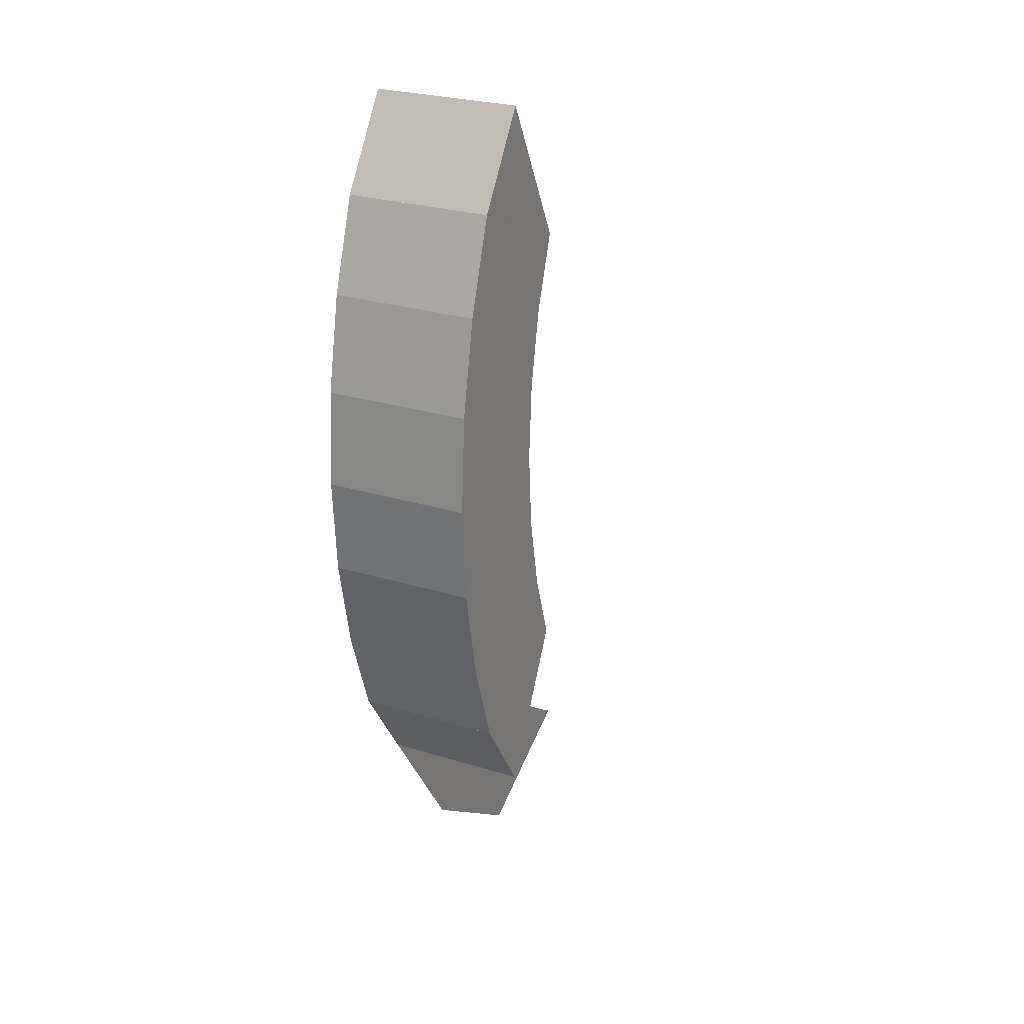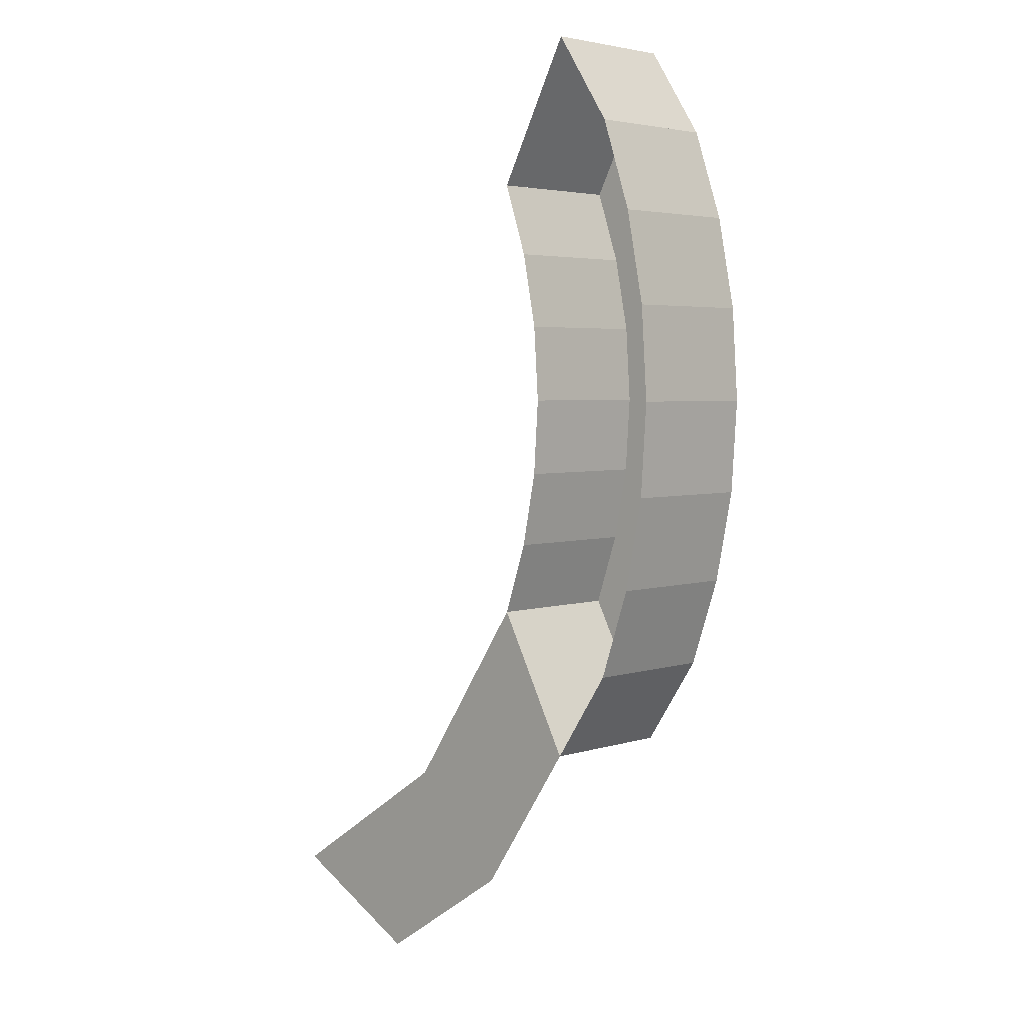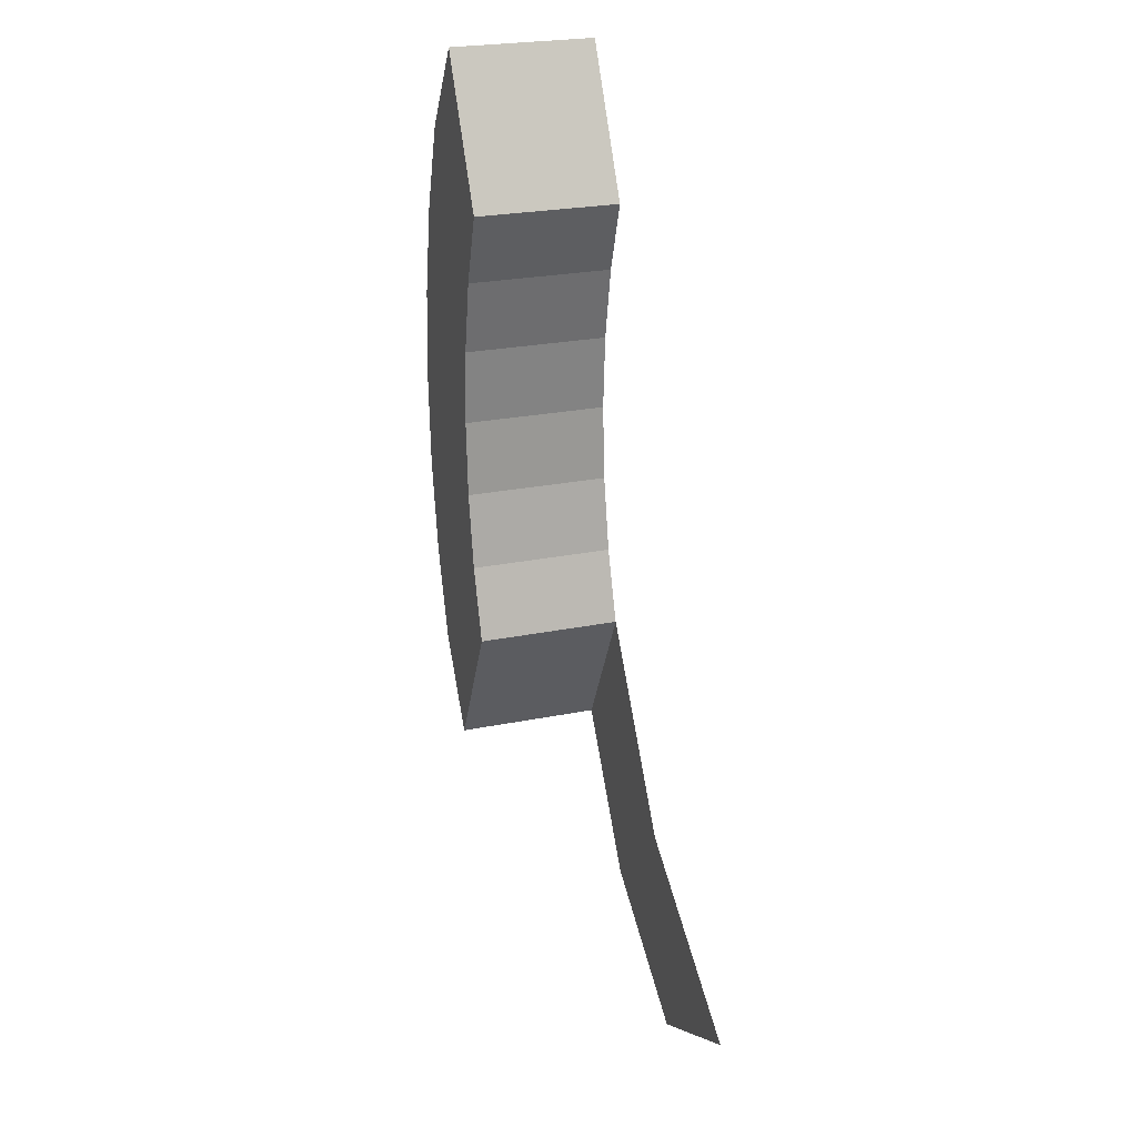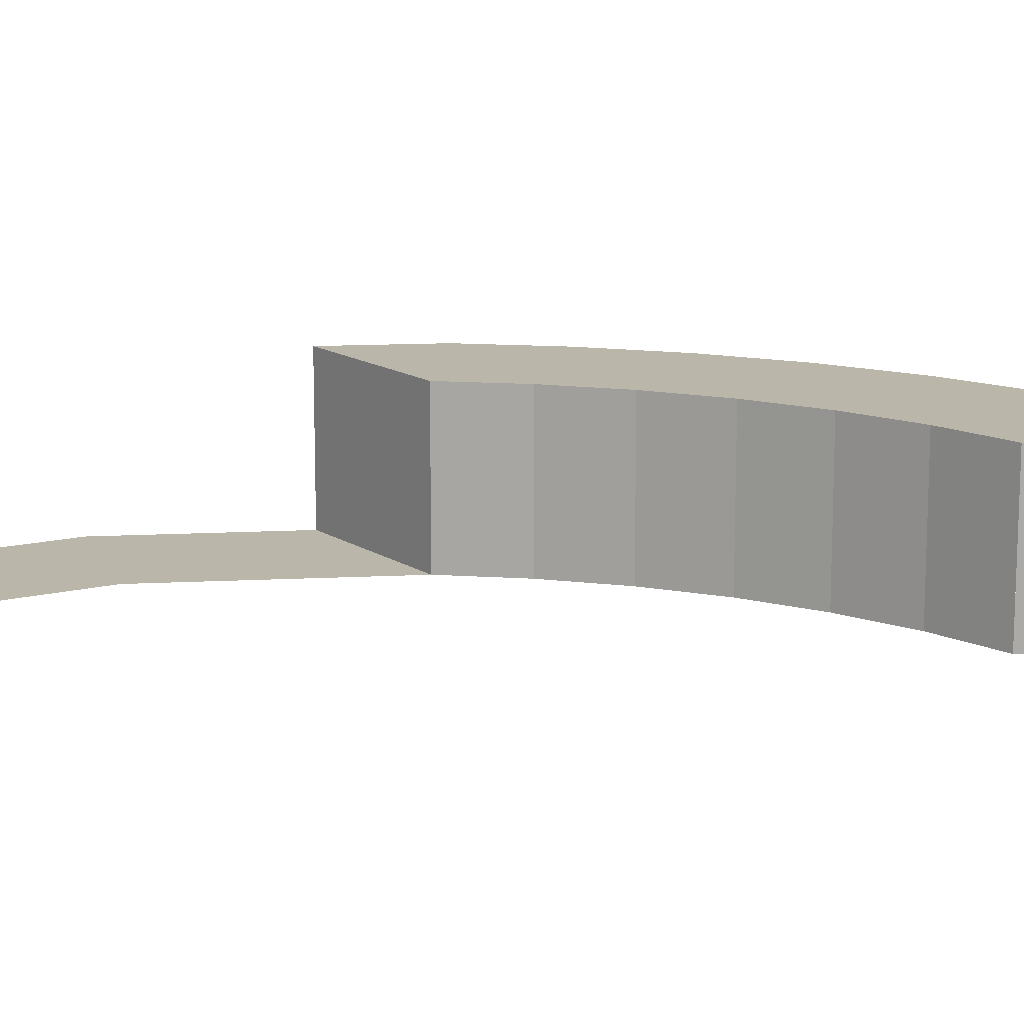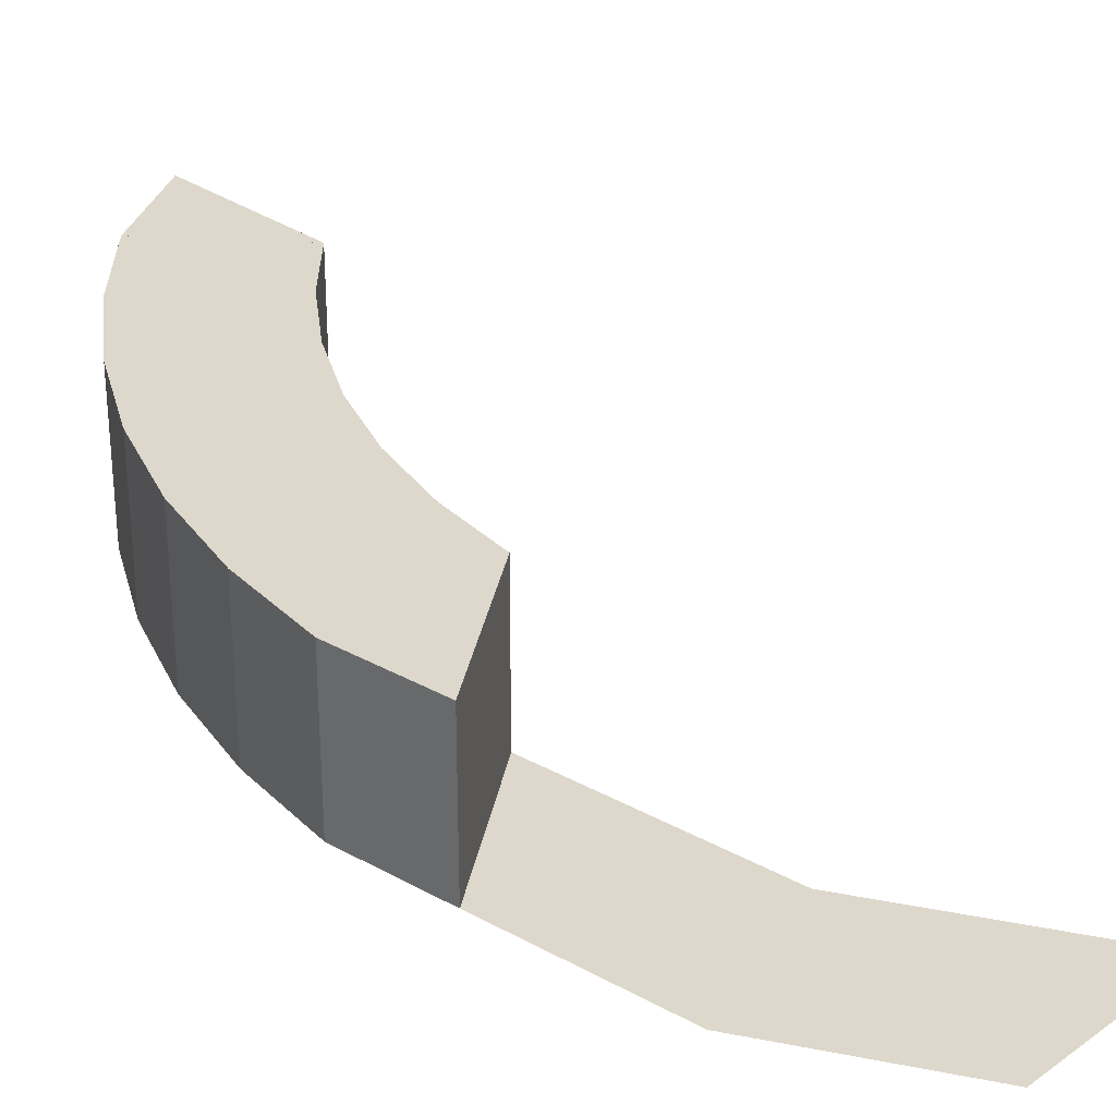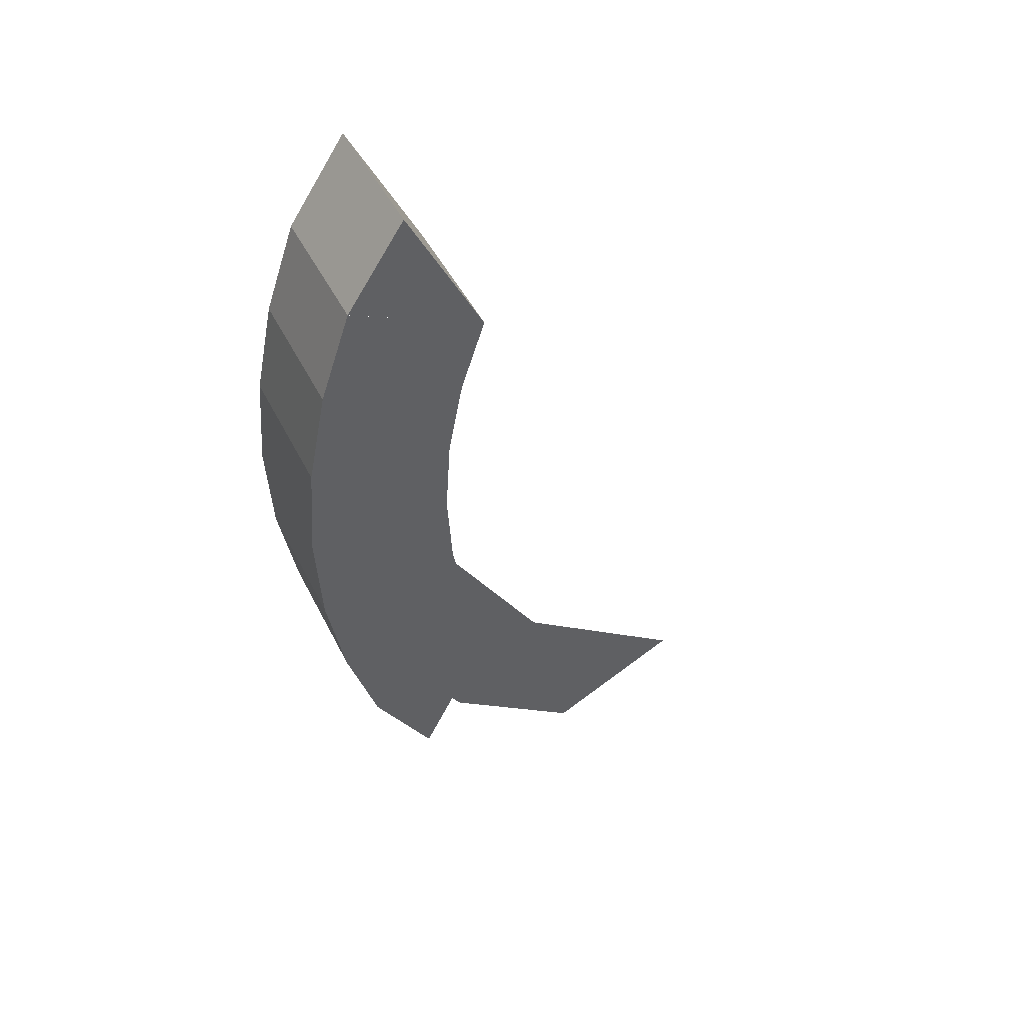
<metadata>
{"format":"obj","ext":"obj","renderer":"f3d","projection":"perspective","resolution":1024,"background":"white","views":[{"elev":25.8,"azim":116.5,"up":"+Z"},{"elev":3.9,"azim":43.9,"up":"+Z"},{"elev":24.7,"azim":-108.4,"up":"+Z"},{"elev":14.0,"azim":-62.8,"up":"+Y"},{"elev":31.3,"azim":162.1,"up":"+Y"},{"elev":45.3,"azim":155.0,"up":"+Z"}]}
</metadata>
<code>
v 0.7391 0.4 -0.3061
v 0.9239 0.4 -0.3827
v 0.9659 0.4 -0.2588
v 0.7727 0.4 -0.2071
v 0.7727 0.4 -0.2071
v 0.9659 0.4 -0.2588
v 0.9914 0.4 -0.1305
v 0.7931 0.4 -0.1044
v 0.7931 0.4 -0.1044
v 0.9914 0.4 -0.1305
v 1 0.4 8e-06
v 0.8 0.4 6e-06
v 0.8 0.4 6e-06
v 1 0.4 8e-06
v 0.9914 0.4 0.1305
v 0.7931 0.4 0.1044
v 0.7931 0.4 0.1044
v 0.9914 0.4 0.1305
v 0.966 0.4 0.2588
v 0.7728 0.4 0.2071
v 0.7728 0.4 0.2071
v 0.966 0.4 0.2588
v 0.9239 0.4 0.3827
v 0.7391 0.4 0.3061
v 0.7391 0.4 0.3061
v 0.8435 0.4 0.5035
v 0.9238 0.4 0.3827
v 0.7391 0.4 0.3061
v 0.7391 0.2 0.3062
v 0.8435 0.2 0.5035
v 0.8435 0.4 0.5035
v 0.9239 0.4 -0.3827
v 0.8435 0.4 -0.5035
v 0.7391 0.4 -0.3061
v 0.7391 0.4 -0.3061
v 0.8435 0.4 -0.5035
v 0.8435 0.2 -0.5035
v 0.7391 0.2 -0.3061
v 0.5035 0.2 -0.8435
v 0.3061 0.2 -0.7391
v 0.5657 0.2 -0.5657
v 0.7071 0.2 -0.7071
v 0.7071 0.2 -0.7071
v 0.5657 0.2 -0.5657
v 0.7391 0.2 -0.3061
v 0.8435 0.2 -0.5035
v 0.7727 0.4 -0.2071
v 0.7727 0.2 -0.2071
v 0.7391 0.2 -0.3061
v 0.7391 0.4 -0.3061
v 0.7931 0.4 -0.1044
v 0.7931 0.2 -0.1044
v 0.7727 0.2 -0.2071
v 0.7727 0.4 -0.2071
v 0.8 0.4 5e-06
v 0.8 0.2 5e-06
v 0.7931 0.2 -0.1044
v 0.7931 0.4 -0.1044
v 0.7931 0.4 0.1044
v 0.7931 0.2 0.1044
v 0.8 0.2 5e-06
v 0.8 0.4 5e-06
v 0.7728 0.4 0.2071
v 0.7728 0.2 0.2071
v 0.7931 0.2 0.1044
v 0.7931 0.4 0.1044
v 0.7391 0.4 0.3061
v 0.7391 0.2 0.3061
v 0.7728 0.2 0.2071
v 0.7728 0.4 0.2071
v 0.9659 0.4 -0.2588
v 0.9659 0.2 -0.2588
v 0.9239 0.2 -0.3827
v 0.9239 0.4 -0.3827
v 0.9914 0.4 -0.1305
v 0.9914 0.2 -0.1305
v 0.9659 0.2 -0.2588
v 0.9659 0.4 -0.2588
v 1 0.4 7e-06
v 1 0.2 7e-06
v 0.9914 0.2 -0.1305
v 0.9914 0.4 -0.1305
v 0.9914 0.4 0.1305
v 0.9914 0.2 0.1305
v 1 0.2 7e-06
v 1 0.4 7e-06
v 0.966 0.4 0.2588
v 0.966 0.2 0.2588
v 0.9914 0.2 0.1305
v 0.9914 0.4 0.1305
v 0.9239 0.4 0.3827
v 0.9239 0.2 0.3827
v 0.966 0.2 0.2588
v 0.966 0.4 0.2588
v 0.8435 0.4 0.5035
v 0.8435 0.2 0.5035
v 0.9239 0.2 0.3827
v 0.9238 0.4 0.3827
v 0.9239 0.4 -0.3827
v 0.9239 0.2 -0.3827
v 0.8435 0.2 -0.5035
v 0.8435 0.4 -0.5035
g mesh7338065
f 1 3 2
f 3 1 4
f 5 7 6
f 7 5 8
f 9 11 10
f 11 9 12
f 13 15 14
f 15 13 16
f 17 19 18
f 19 17 20
f 21 23 22
f 23 21 24
f 25 26 27
g mesh7338067
f 28 29 30
f 30 31 28
f 32 33 34
g mesh7338069
f 35 36 37
f 37 38 35
f 39 40 41
f 41 42 39
f 43 44 45
f 45 46 43
g mesh7338072
f 47 49 48
f 49 47 50
f 51 53 52
f 53 51 54
f 55 57 56
f 57 55 58
f 59 61 60
f 61 59 62
f 63 65 64
f 65 63 66
f 67 69 68
f 69 67 70
g mesh7338076
f 71 72 73
f 73 74 71
f 75 76 77
f 77 78 75
f 79 80 81
f 81 82 79
f 83 84 85
f 85 86 83
f 87 88 89
f 89 90 87
f 91 92 93
f 93 94 91
f 95 96 97
f 97 98 95
f 99 100 101
f 101 102 99

</code>
